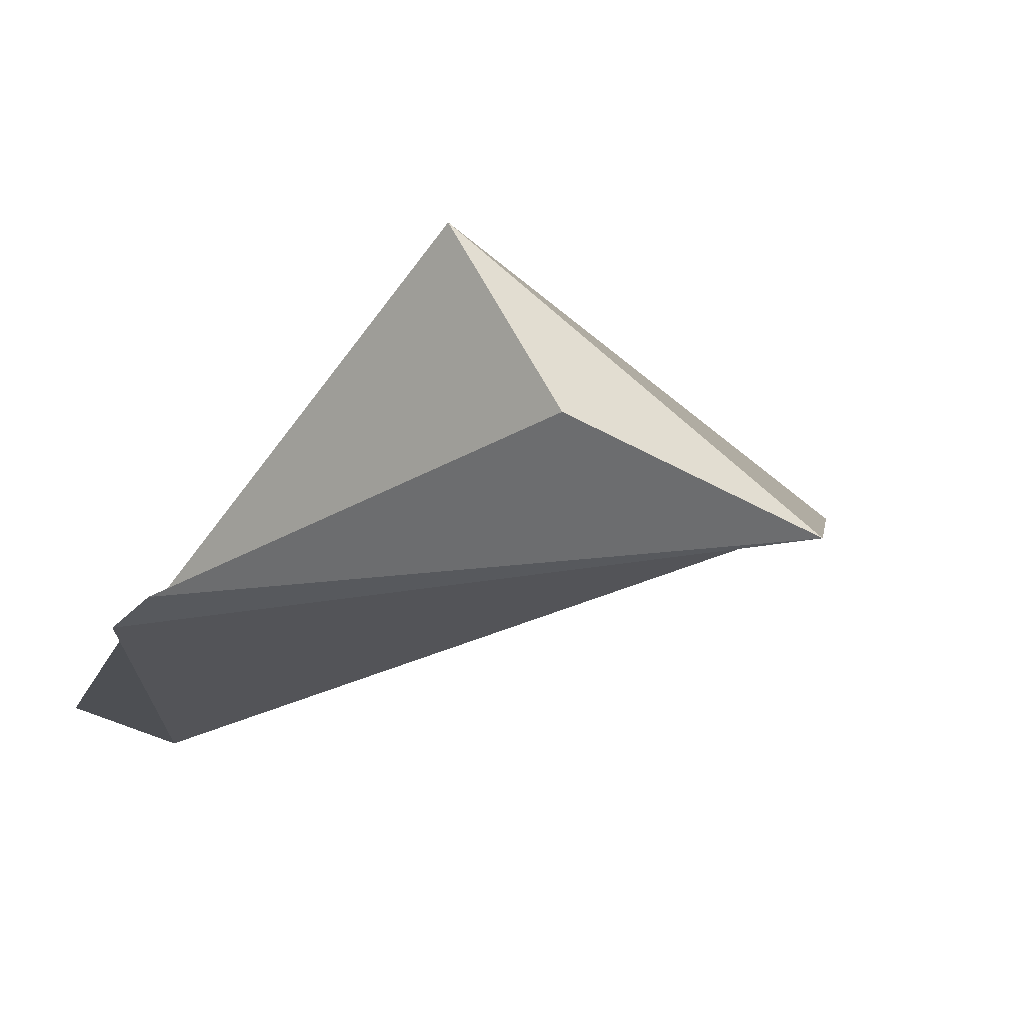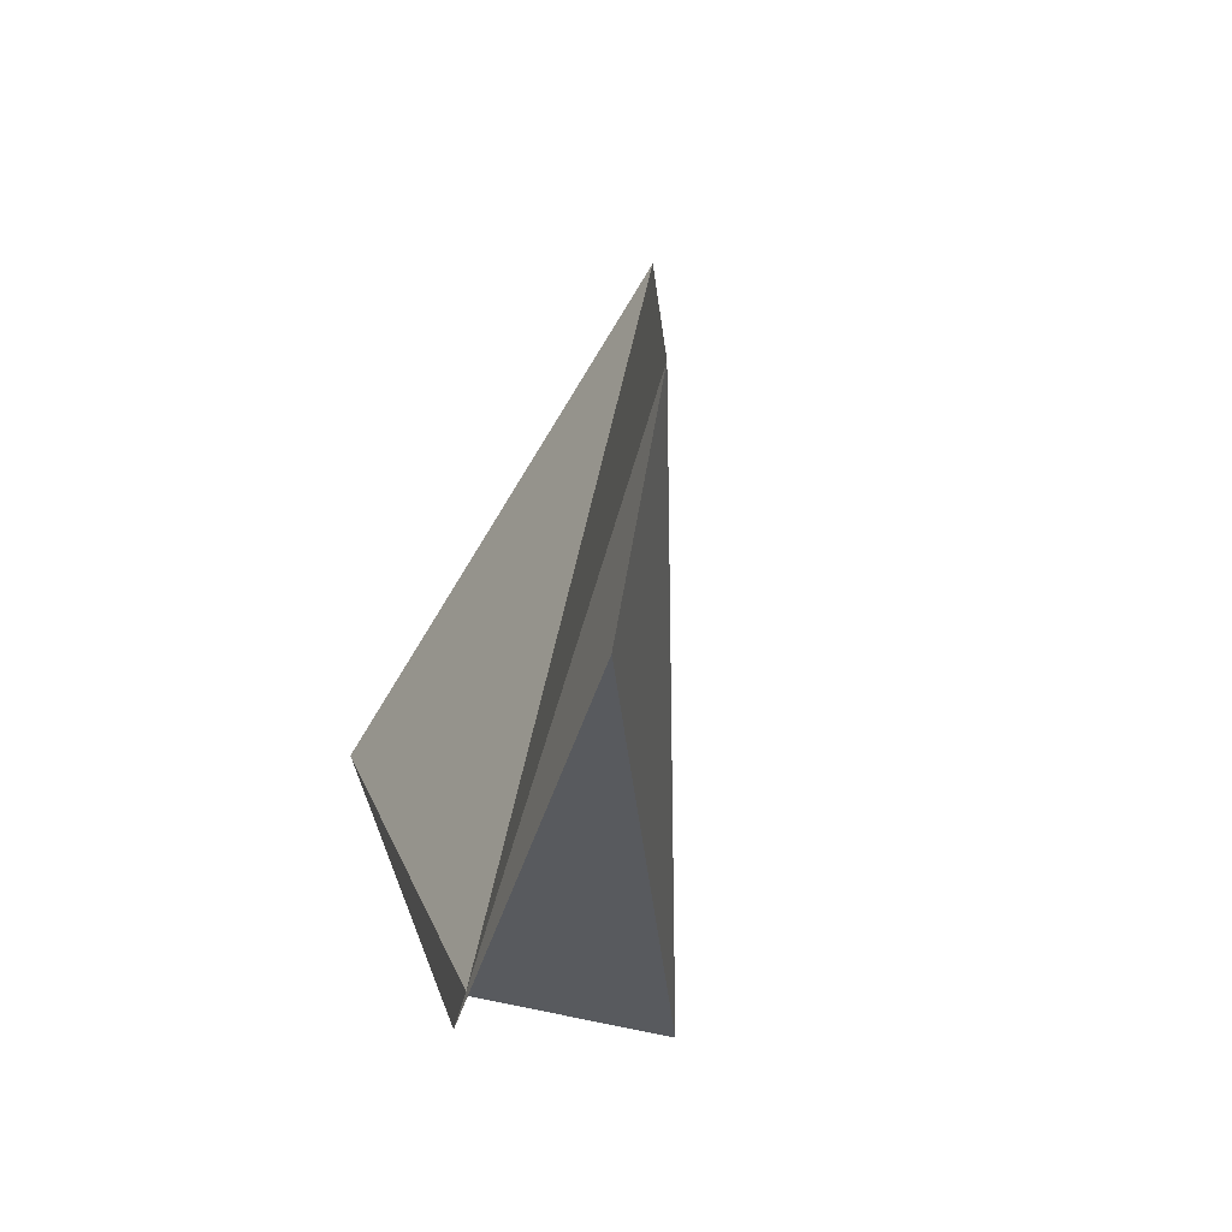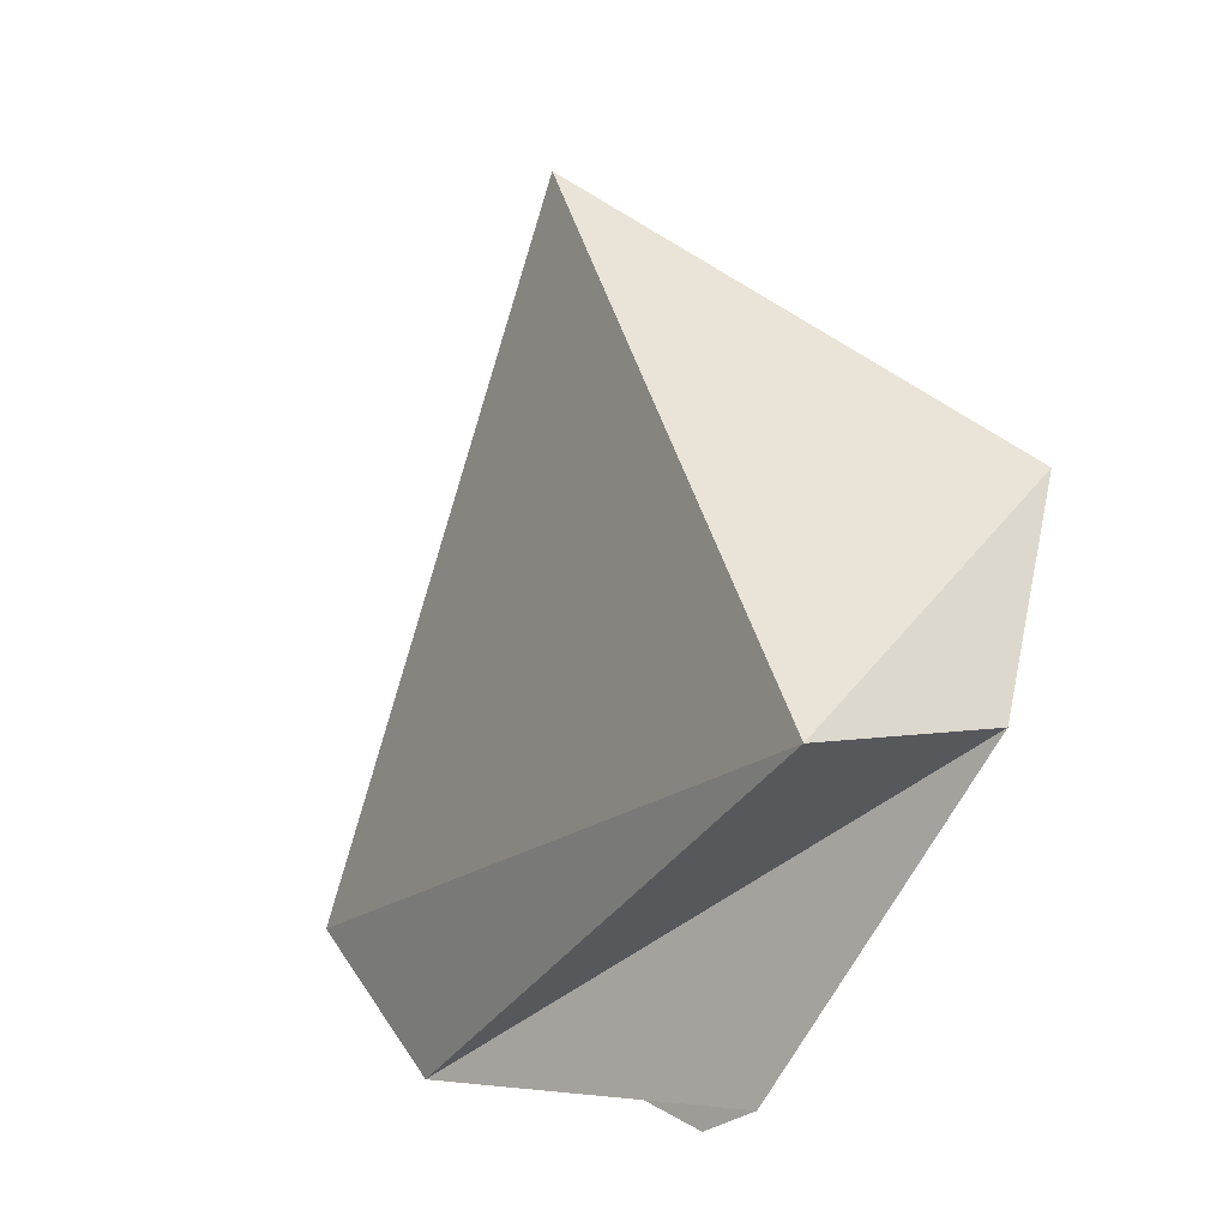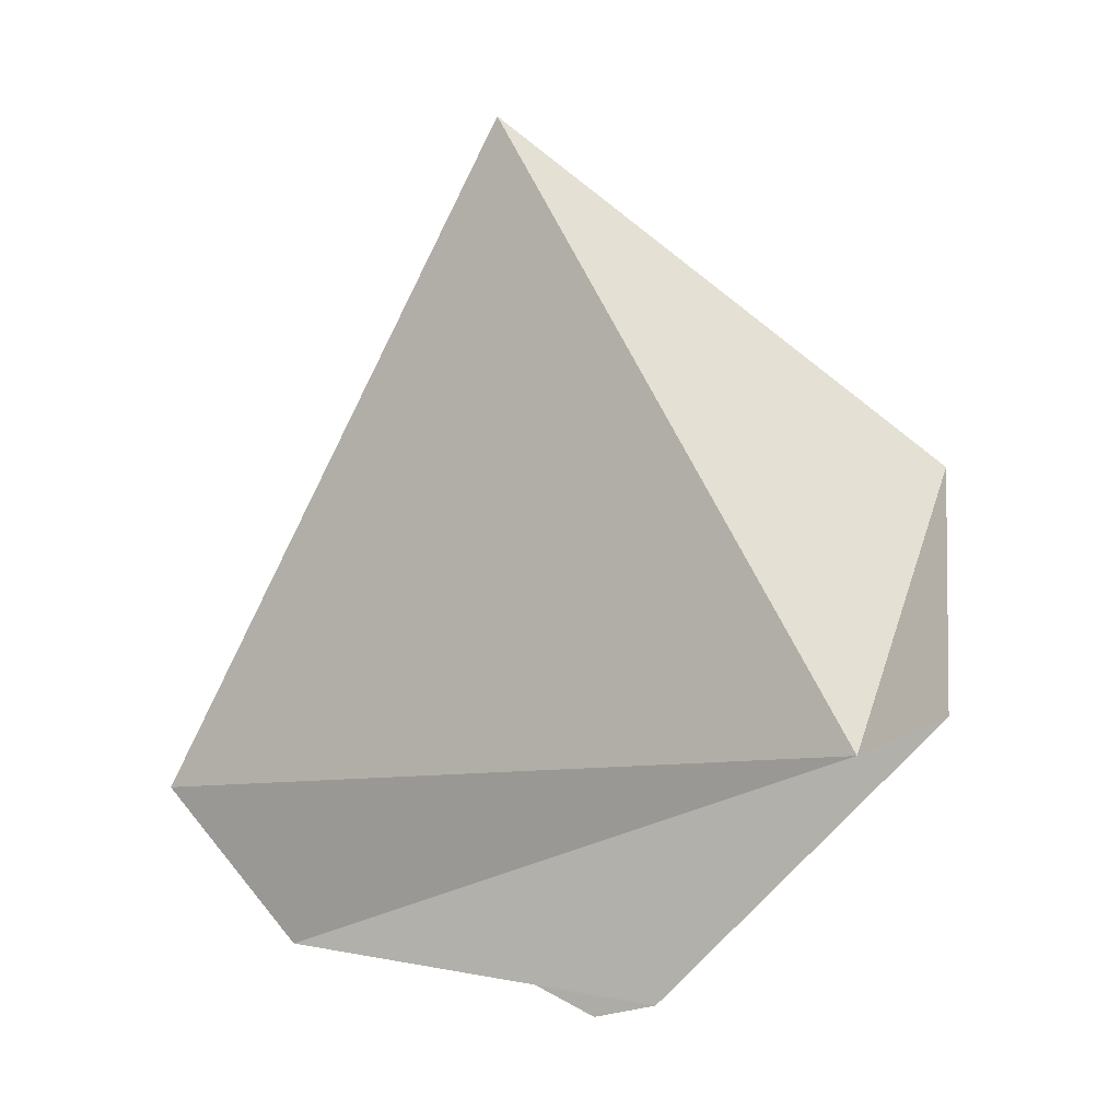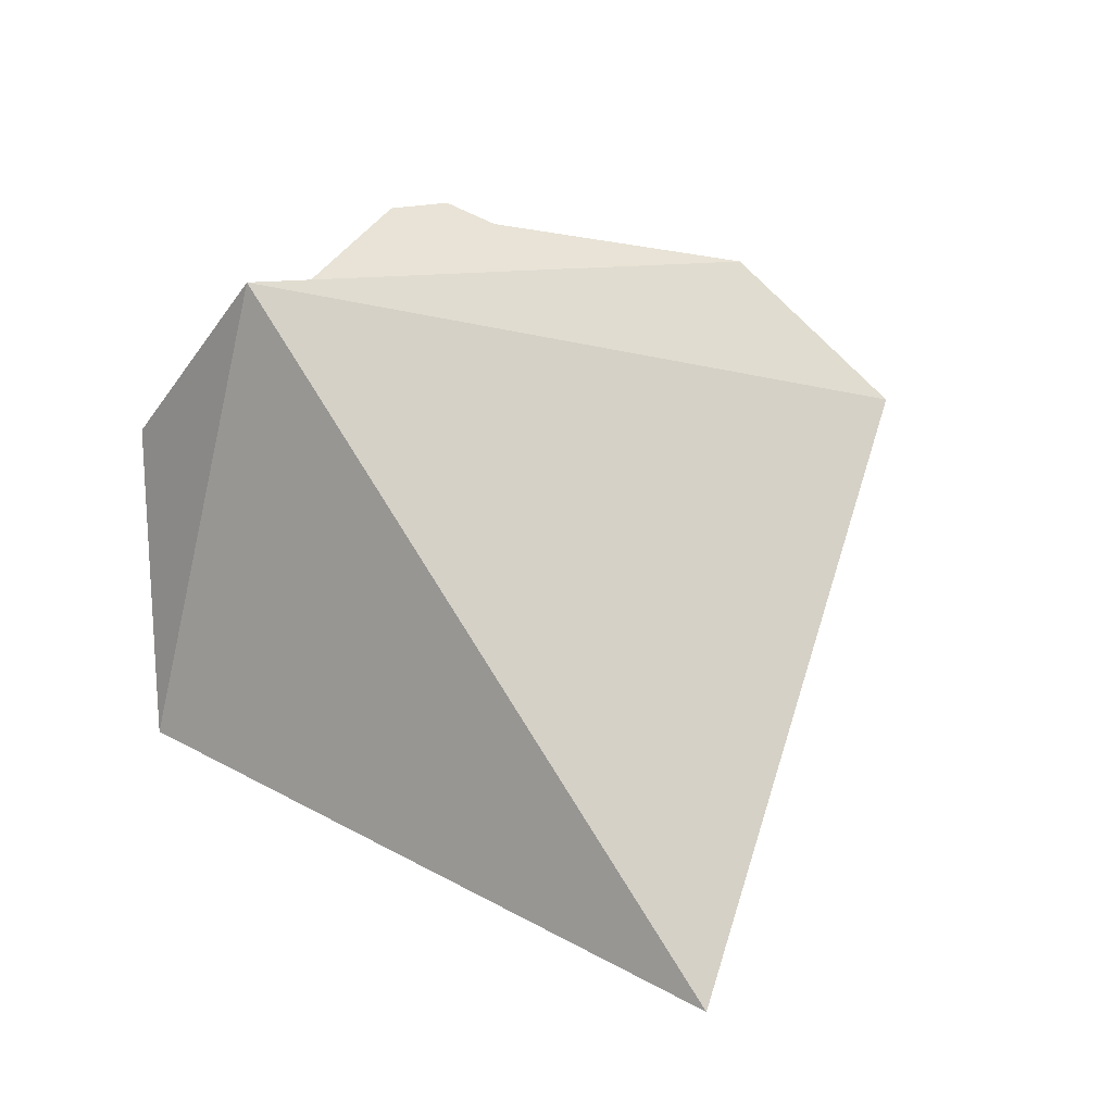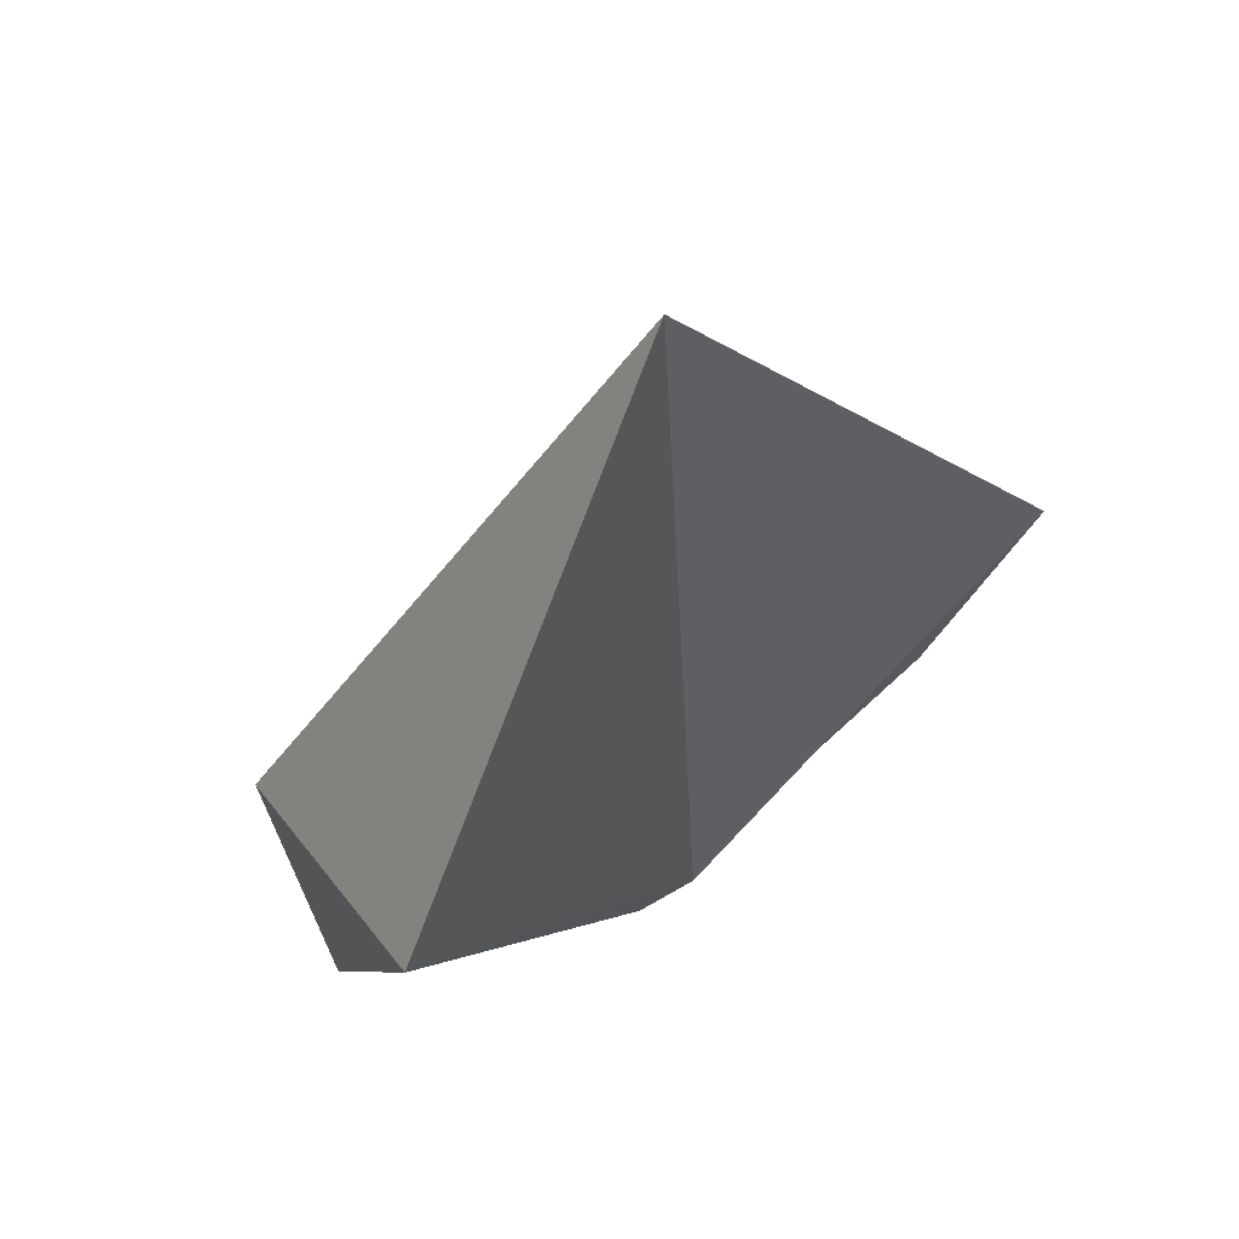
<metadata>
{"format":"obj","ext":"obj","renderer":"f3d","projection":"perspective","resolution":1024,"background":"white","views":[{"elev":-1.2,"azim":-119.5,"up":"+Y"},{"elev":-45.6,"azim":52.5,"up":"+Z"},{"elev":-17.3,"azim":-160.8,"up":"+Z"},{"elev":-7.2,"azim":175.6,"up":"+Z"},{"elev":69.7,"azim":-9.2,"up":"+Y"},{"elev":66.3,"azim":-59.7,"up":"+Z"}]}
</metadata>
<code>
v 0.751 -0.4813 -0.4521
v -0.3329 -0.1045 -0.9371
v 0.4604 -0.3684 -0.8077
v -0.6406 0.6368 -0.4292
v -0.9707 0.01202 0.2399
v 0.02781 0.07299 0.9969
v -0.2044 -0.168 -0.9644
v -0.9112 0.2499 -0.3276
f 1 2 3
f 4 5 6
f 4 1 3
f 6 7 1
f 5 2 7
f 3 8 4
f 1 7 2
f 4 8 5
f 4 6 1
f 6 5 7
f 5 8 2
f 3 2 8

</code>
